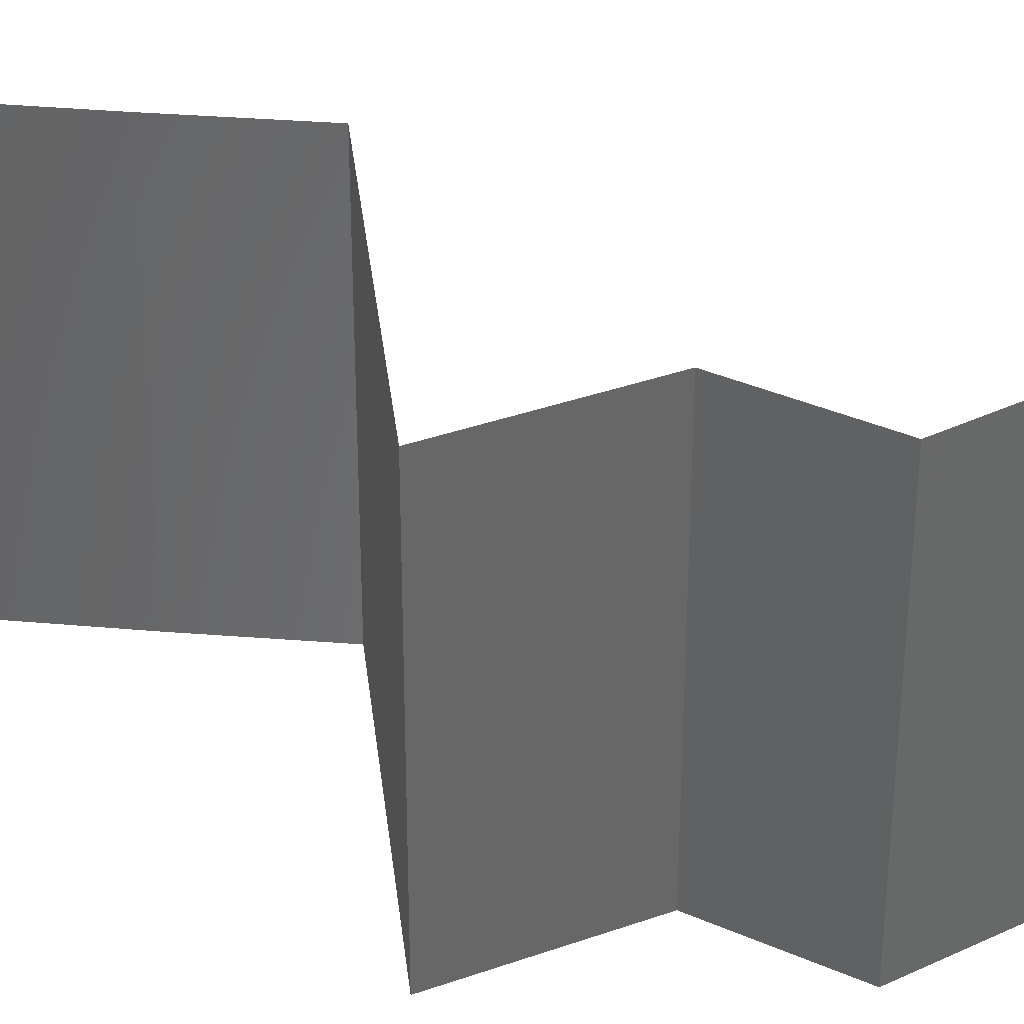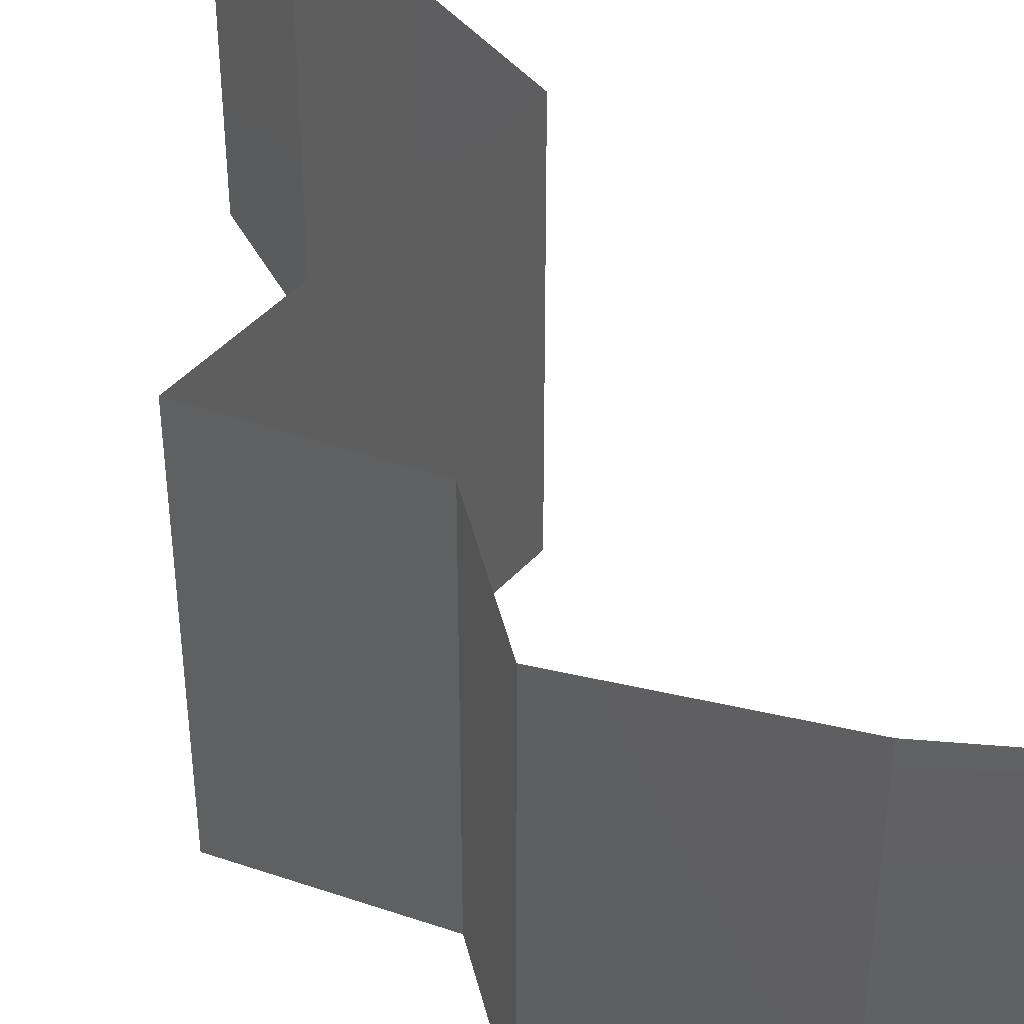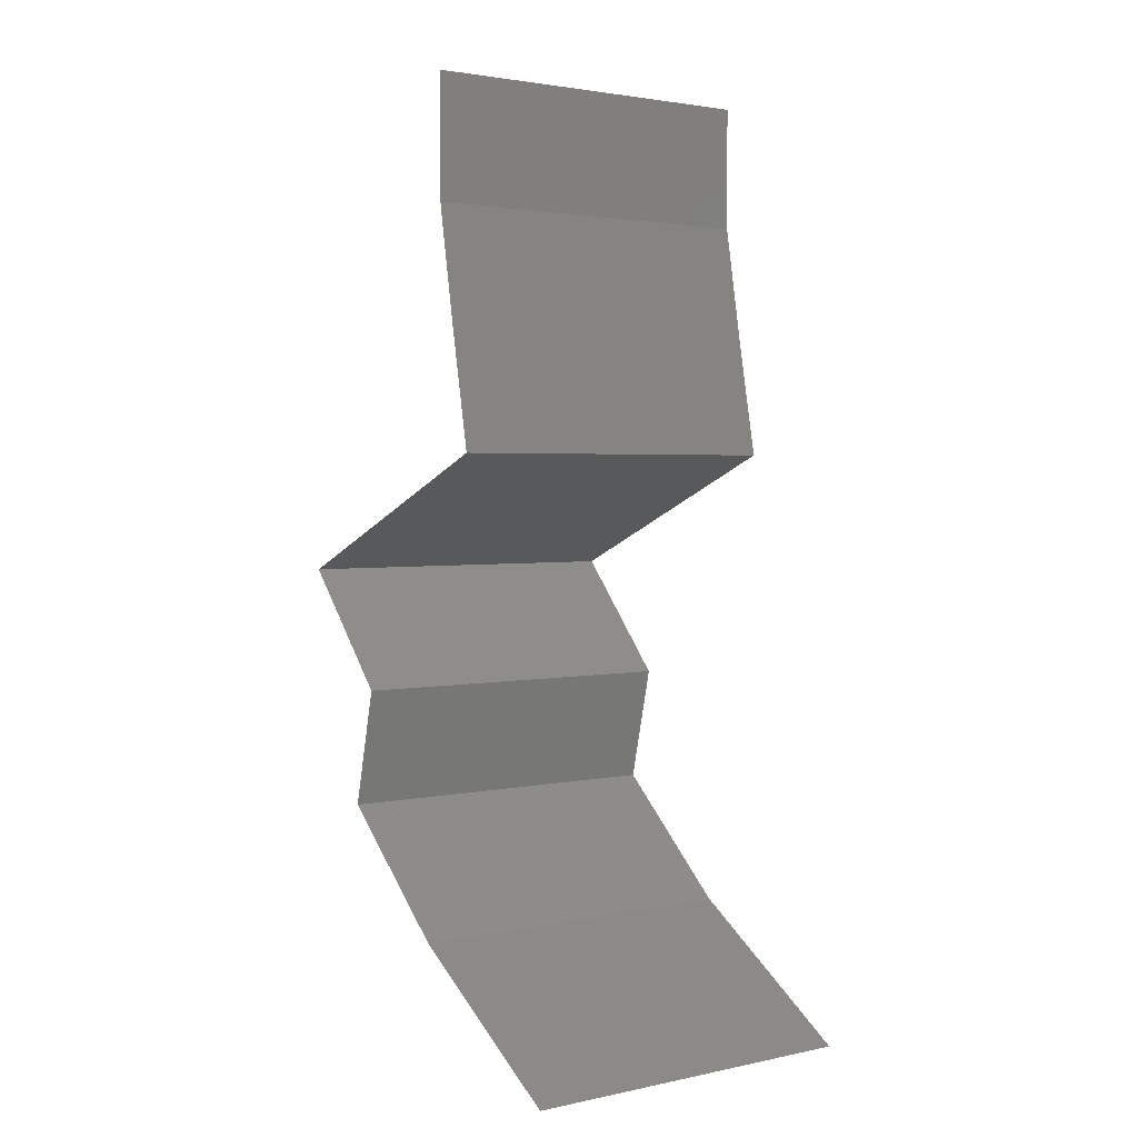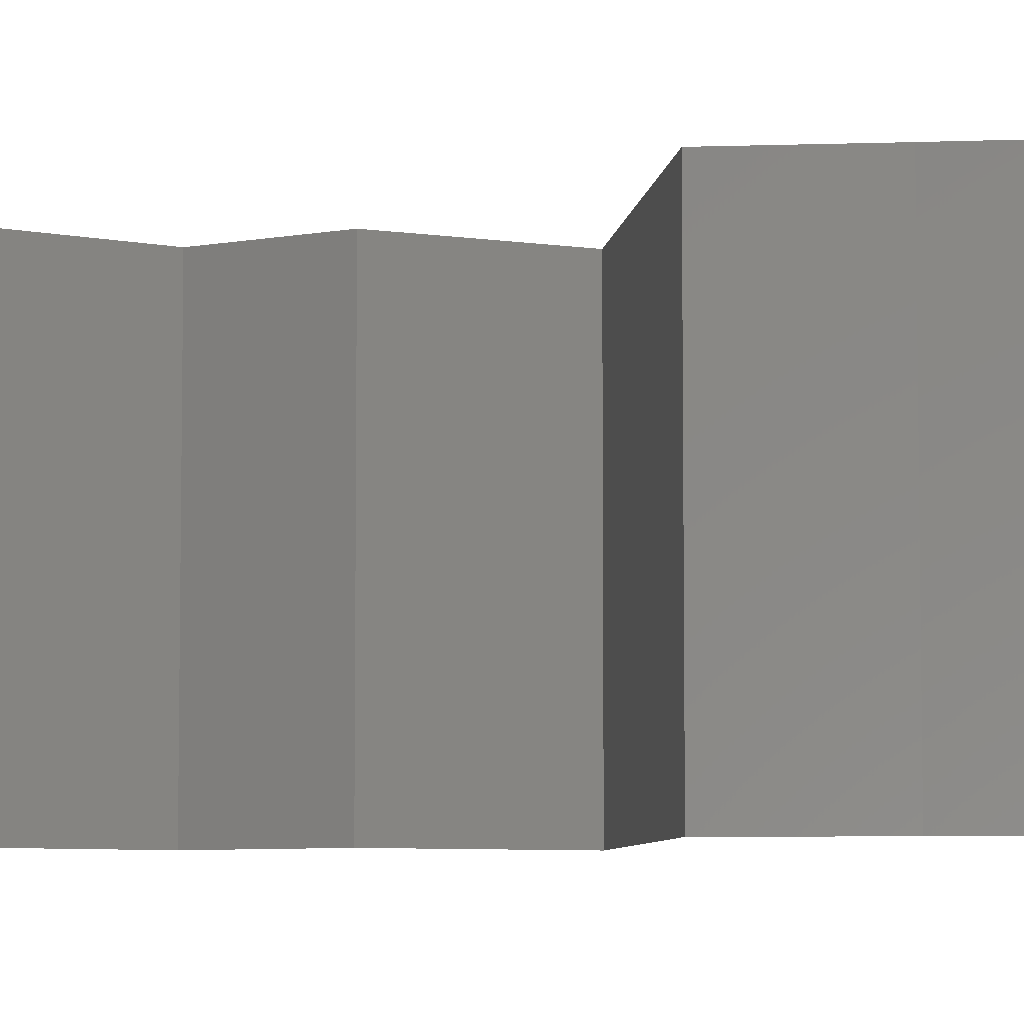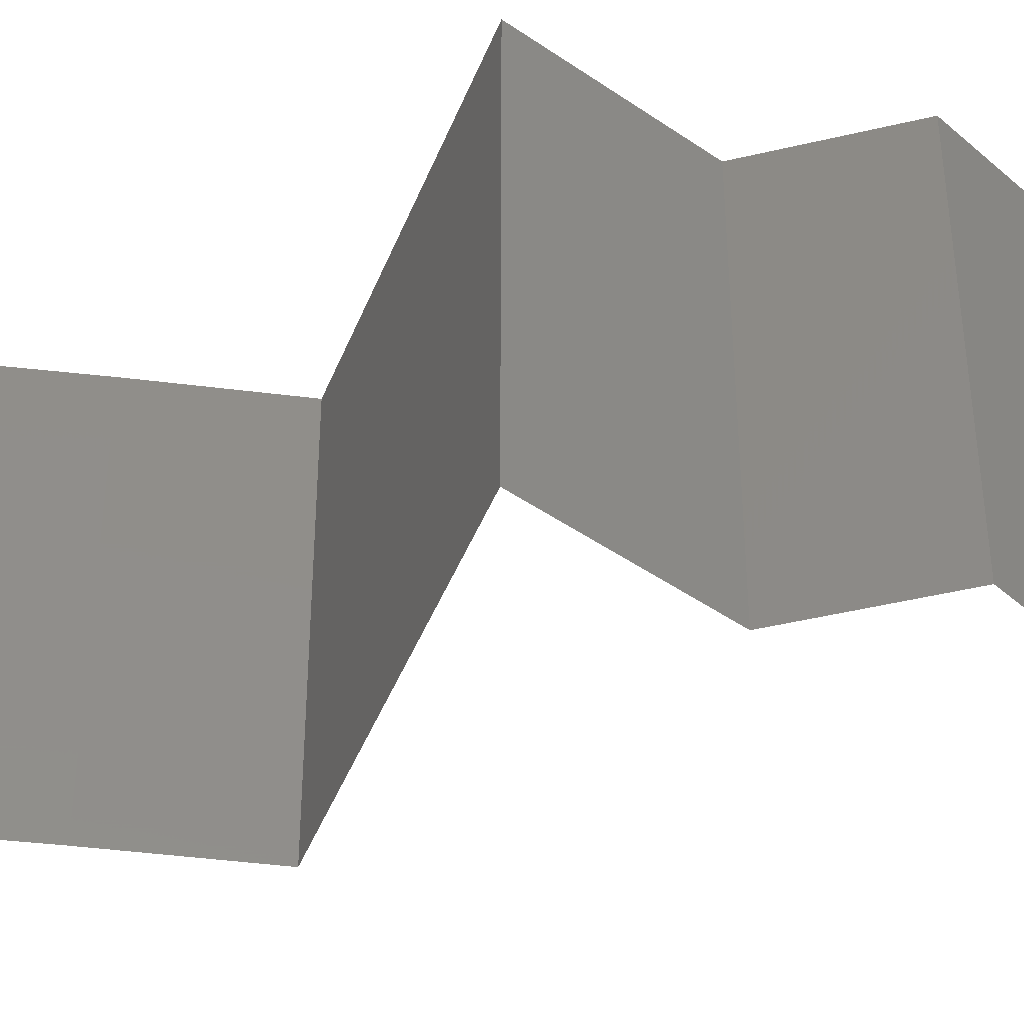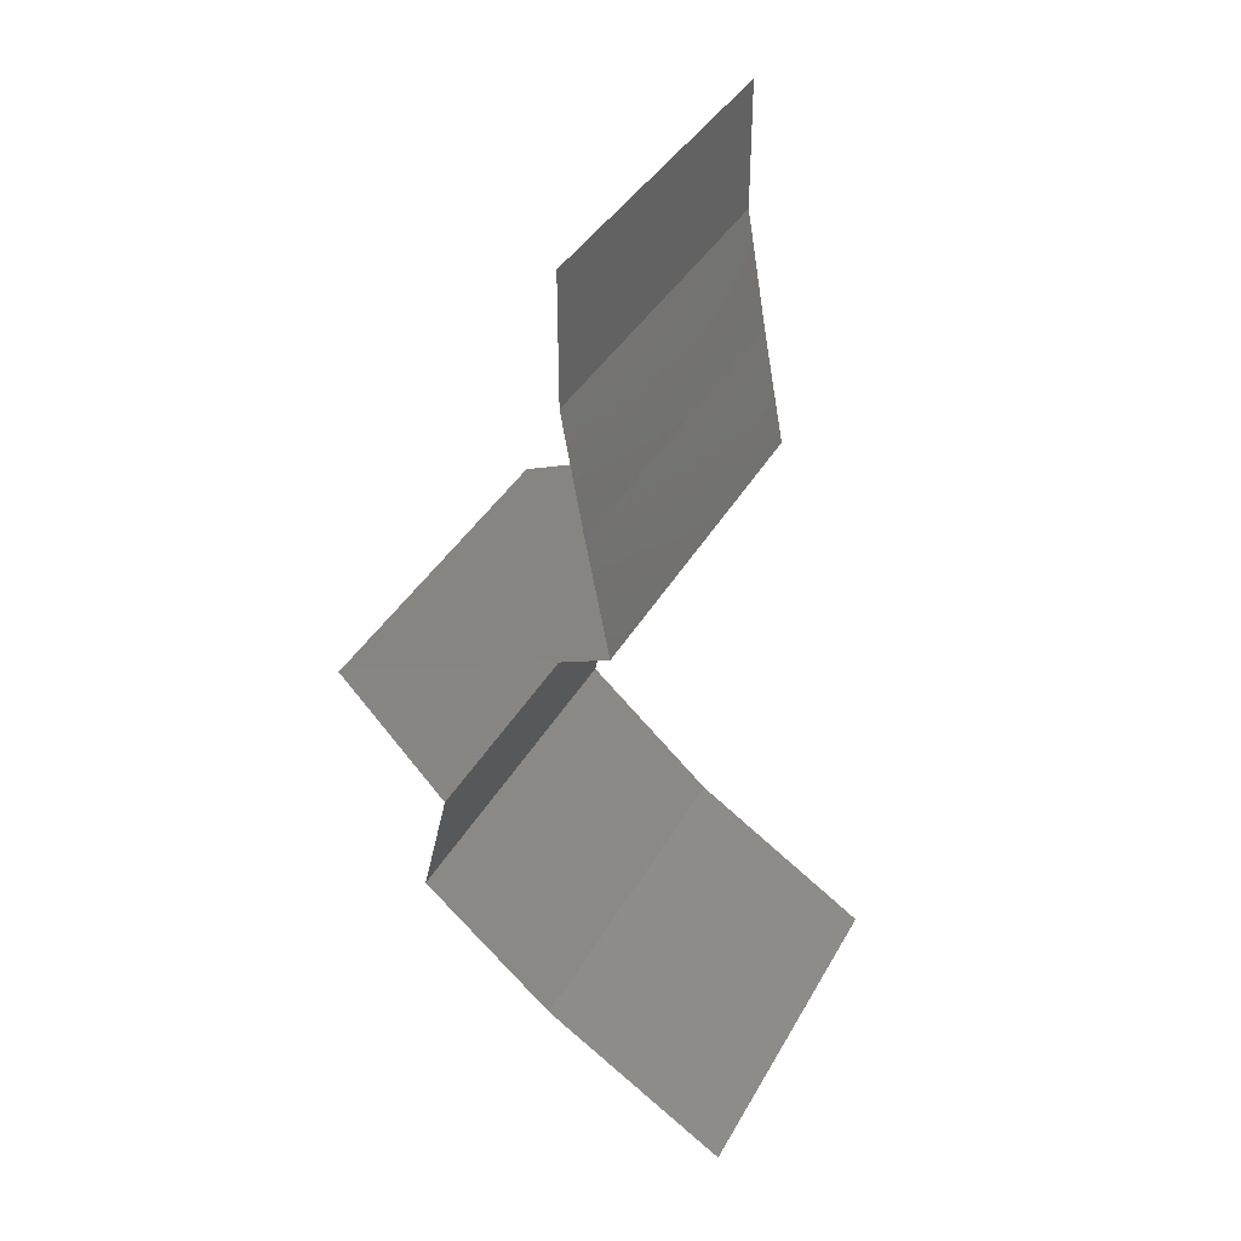
<metadata>
{"format":"stl","ext":"stl","renderer":"f3d","projection":"perspective","resolution":1024,"background":"white","views":[{"elev":36.4,"azim":-73.4,"up":"+Z"},{"elev":46.2,"azim":-27.1,"up":"+Z"},{"elev":2.5,"azim":53.4,"up":"+Y"},{"elev":-6.3,"azim":106.6,"up":"+Z"},{"elev":-44.8,"azim":-87.6,"up":"+Z"},{"elev":39.0,"azim":26.7,"up":"+Y"}]}
</metadata>
<code>
# stl→obj: 47 verts, 68 faces
v 0.04 0.06 0
v 0.04 0.05654 0.005
v 0.04 0.05307 0
v 0.04 0.05307 0.02
v 0.04 0.05654 0.015
v 0.04 0.06 0.02
v 0.04 0.05307 0.01
v 0.04 0.06 0.01
v 0.04116 0.04644 0.01
v 0.04058 0.04976 0.005
v 0.04058 0.04976 0.015
v 0.04116 0.04644 0
v 0.04116 0.04644 0.02
v 0.04243 0.0398 0.01
v 0.04179 0.04312 0.005
v 0.04243 0.0398 0.02
v 0.04179 0.04312 0.015
v 0.04243 0.0398 0
v 0.03543 0.03681 0.00786
v 0.03467 0.03649 0
v 0.0269 0.03317 0.01
v 0.03243 0.03553 0.01399
v 0.0269 0.03317 0.02
v 0.0269 0.03317 0
v 0.03098 0.03491 0.004465
v 0.03749 0.0377 0.01432
v 0.03467 0.03649 0.02
v 0.02984 0.02985 0.015
v 0.03277 0.02654 0
v 0.02984 0.02985 0.005
v 0.03277 0.02654 0.01
v 0.03277 0.02654 0.02
v 0.0312 0.0199 0.01
v 0.03199 0.02322 0.005
v 0.03199 0.02322 0.015
v 0.0312 0.0199 0.02
v 0.0312 0.0199 0
v 0.0386 0.01327 0
v 0.0349 0.01659 0.005
v 0.0386 0.01327 0.01
v 0.0349 0.01659 0.015
v 0.0386 0.01327 0.02
v 0.04896 0.006634 0.01
v 0.04378 0.009951 0.02
v 0.04378 0.009951 0
v 0.04896 0.006634 0
v 0.04896 0.006634 0.02
f 1 2 3
f 4 5 6
f 7 2 8
f 8 5 7
f 8 2 1
f 6 5 8
f 3 2 7
f 7 5 4
f 9 10 7
f 7 11 9
f 3 10 12
f 13 11 4
f 7 10 3
f 4 11 7
f 12 10 9
f 9 11 13
f 14 15 9
f 16 17 13
f 9 17 14
f 12 15 18
f 9 15 12
f 13 17 9
f 18 15 14
f 14 17 16
f 18 19 20
f 14 19 18
f 21 22 23
f 24 25 21
f 16 26 14
f 23 22 27
f 21 25 19
f 19 22 21
f 20 25 24
f 27 26 16
f 26 19 14
f 19 25 20
f 26 22 19
f 27 22 26
f 23 28 21
f 29 30 31
f 21 30 24
f 31 28 32
f 24 30 29
f 32 28 23
f 21 28 31
f 31 30 21
f 33 34 31
f 31 35 33
f 36 35 32
f 29 34 37
f 31 34 29
f 32 35 31
f 37 34 33
f 33 35 36
f 38 39 40
f 36 41 33
f 33 39 37
f 40 41 42
f 40 39 33
f 42 41 36
f 37 39 38
f 33 41 40
f 43 40 44
f 45 40 43
f 45 38 40
f 40 42 44
f 43 46 45
f 44 47 43

</code>
